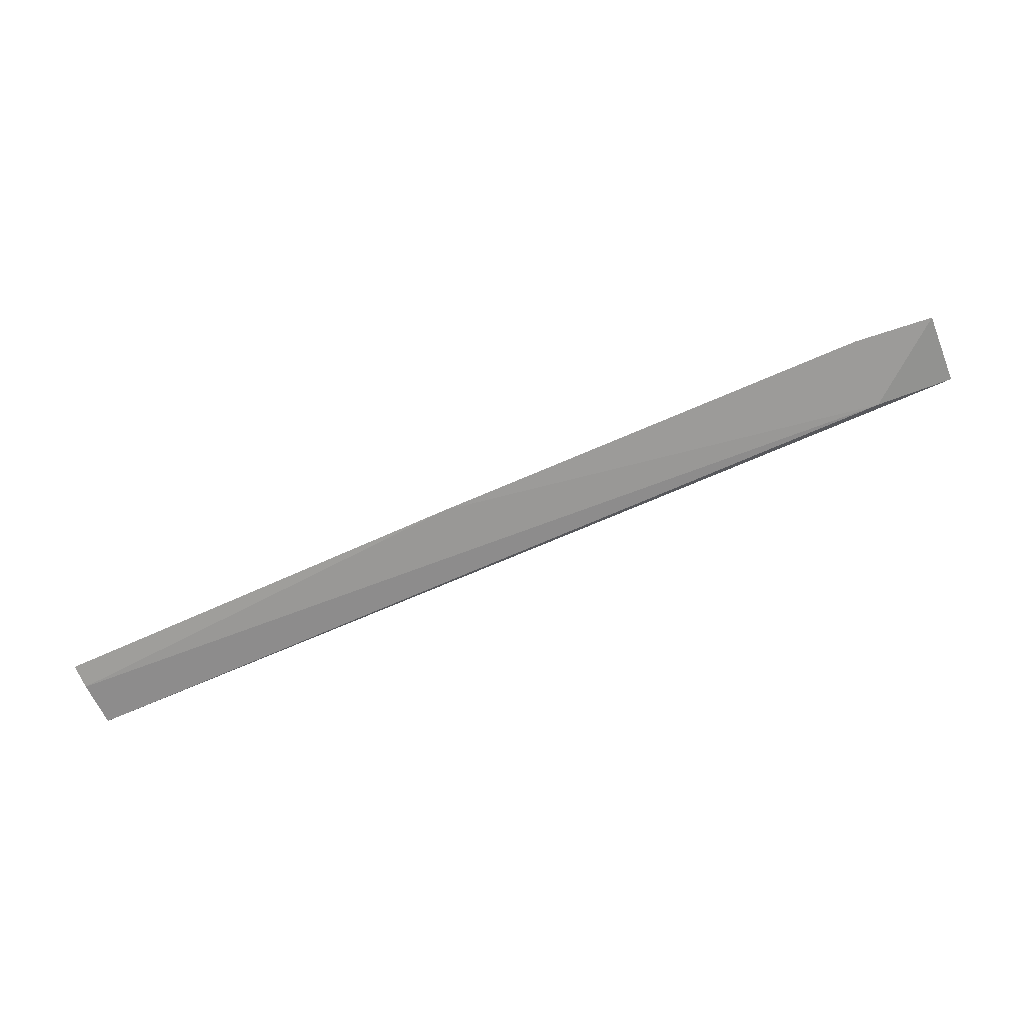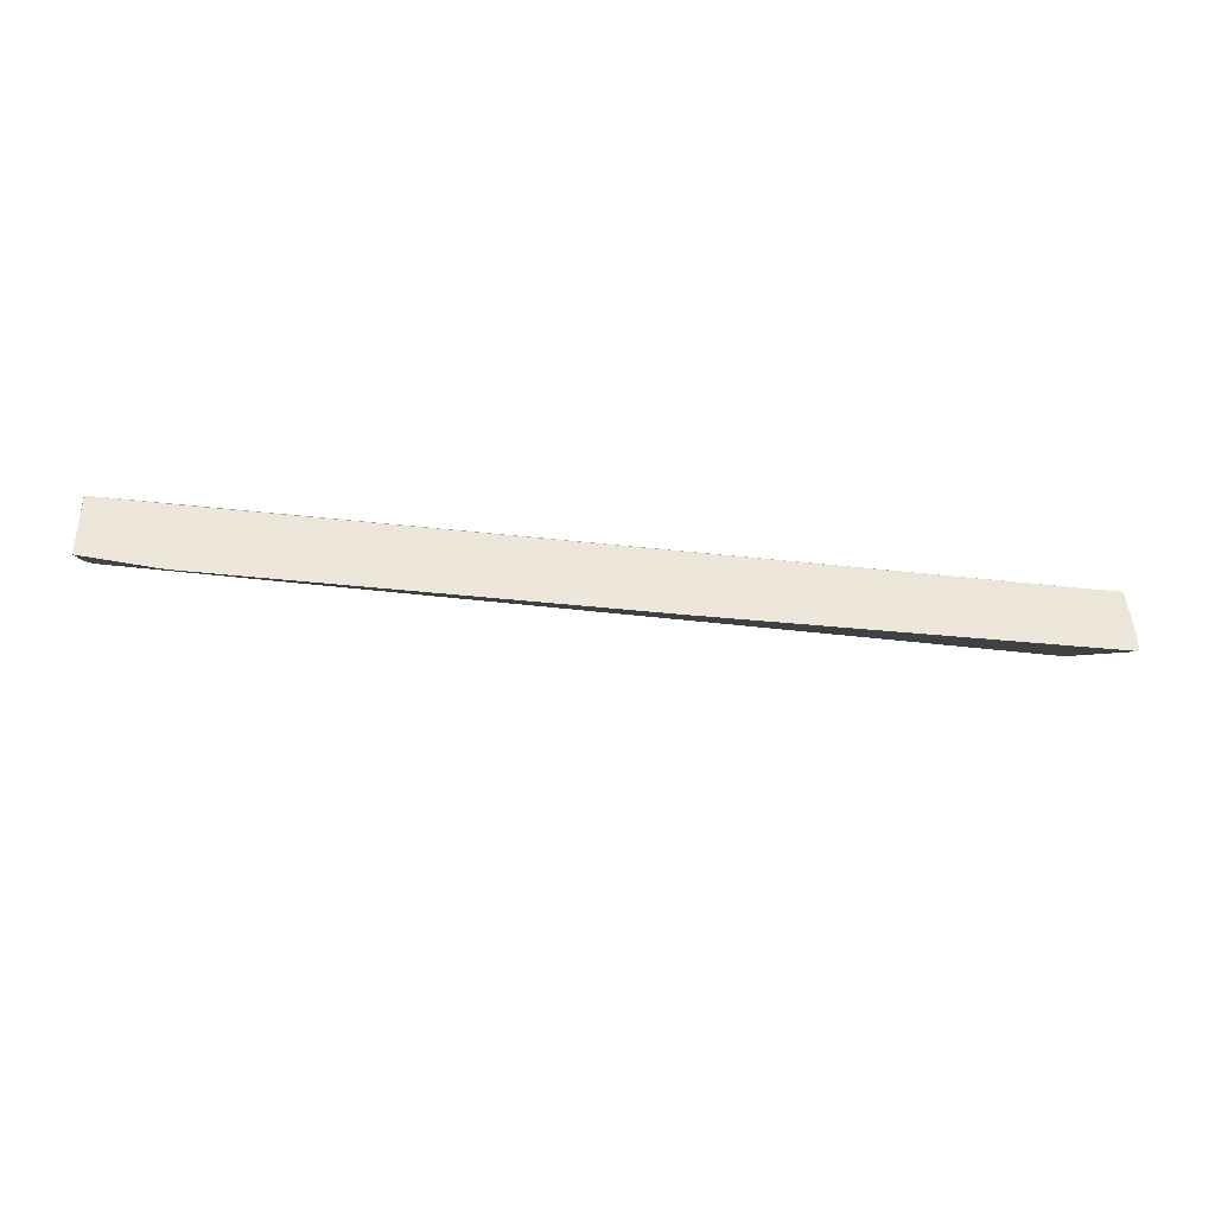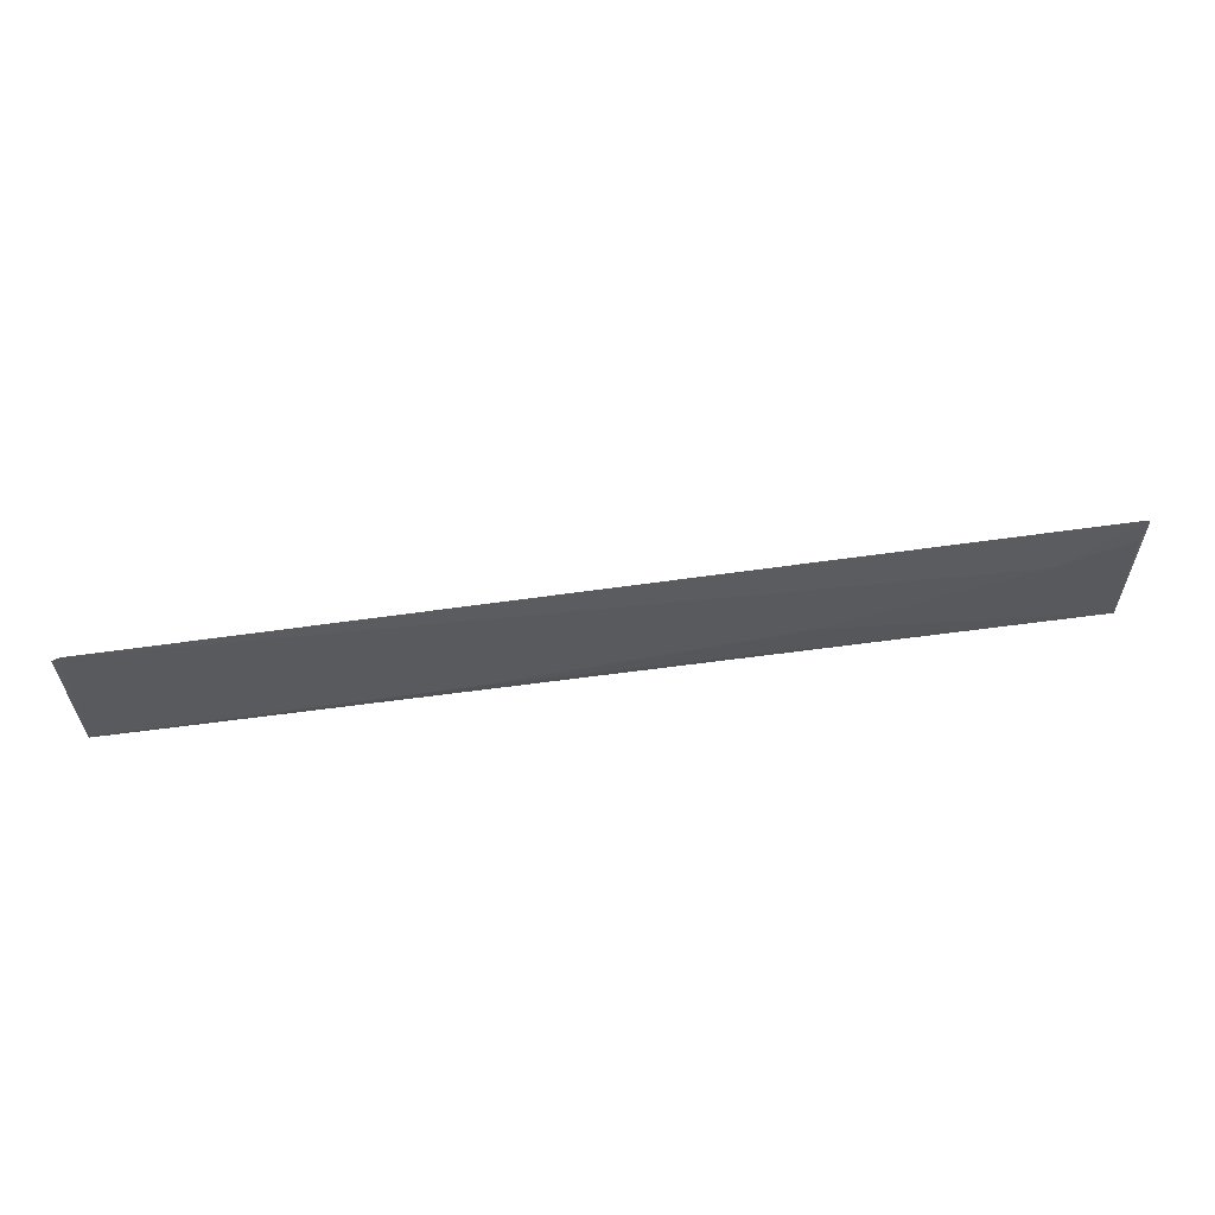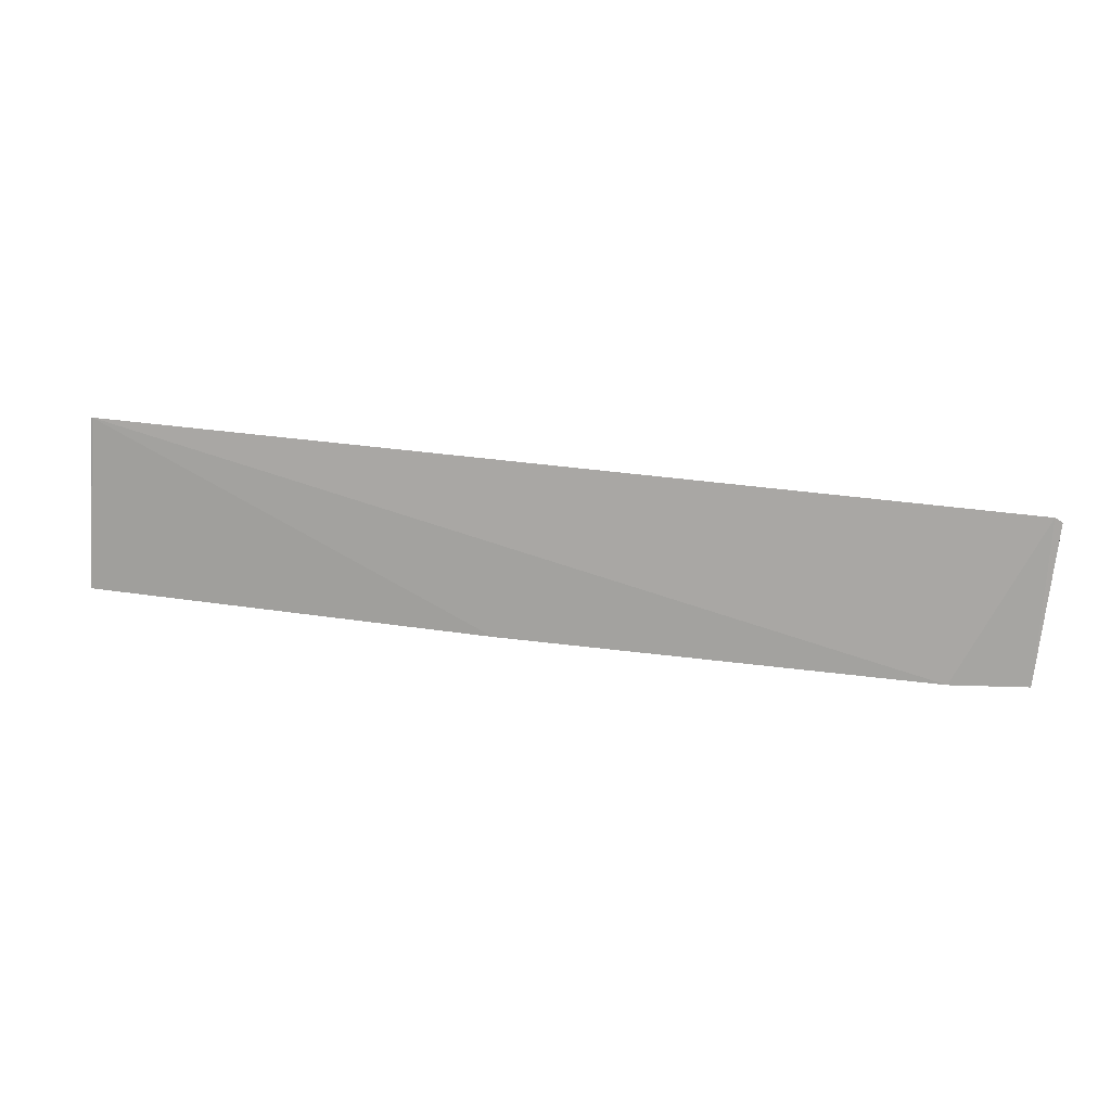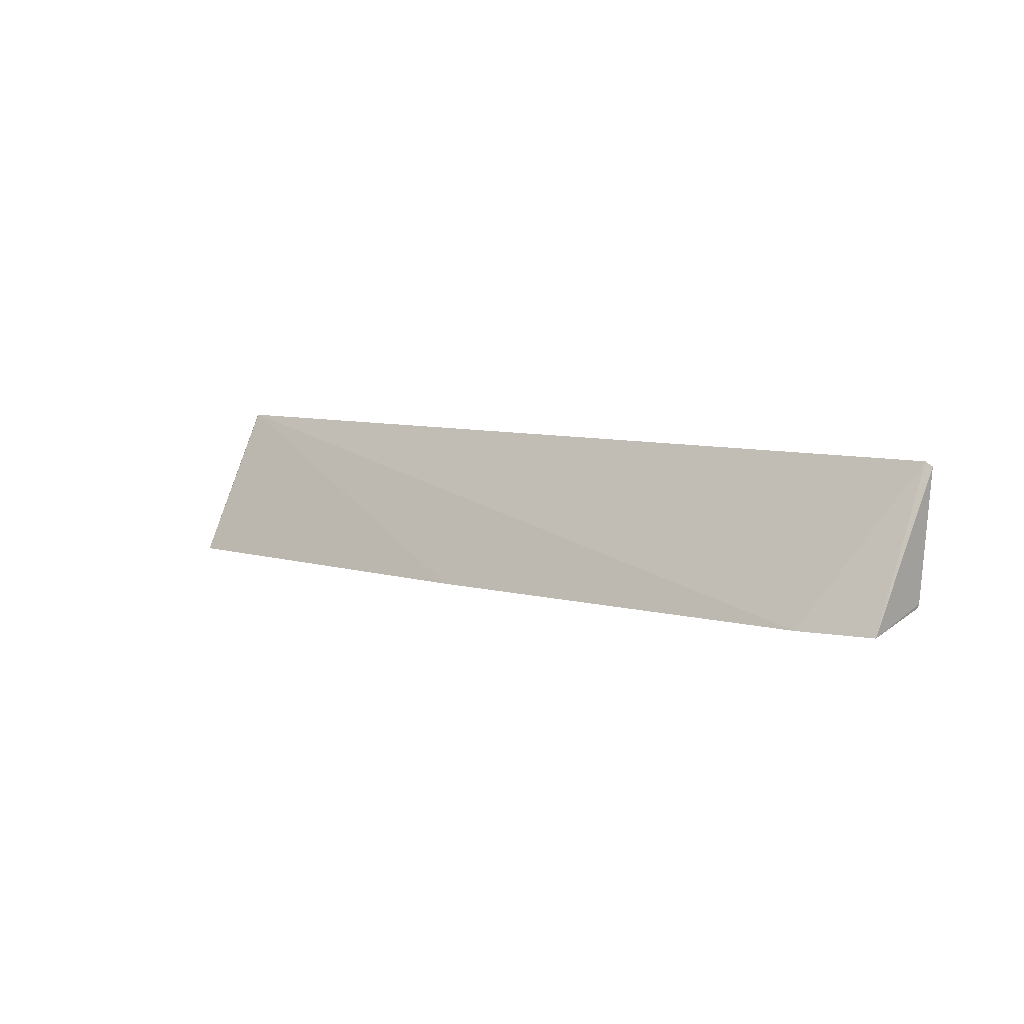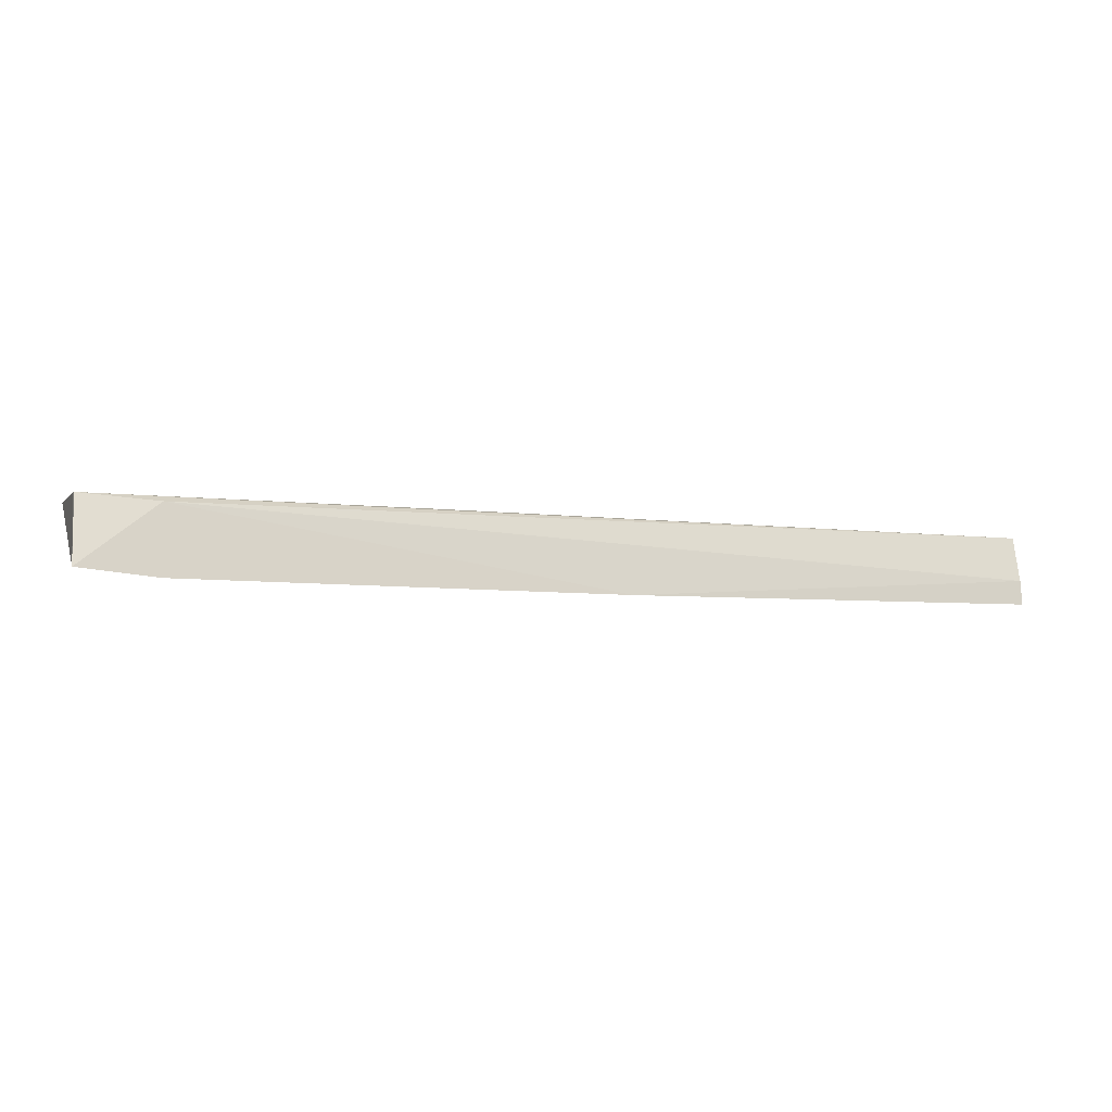
<metadata>
{"format":"obj","ext":"obj","renderer":"f3d","projection":"perspective","resolution":1024,"background":"white","views":[{"elev":-77.1,"azim":-156.9,"up":"+Y"},{"elev":-29.3,"azim":-10.1,"up":"+Z"},{"elev":52.8,"azim":-8.5,"up":"+Y"},{"elev":43.1,"azim":-170.3,"up":"+Y"},{"elev":6.9,"azim":-136.4,"up":"+Y"},{"elev":-6.8,"azim":-16.4,"up":"+Z"}]}
</metadata>
<code>
v 0.07667 -0.03257 0.1253
v 0.07671 -0.06686 0.1233
v 0.0768 -0.07035 0.1068
v -0.1445 -0.06762 0.1092
v -0.1445 -0.06258 0.1257
v -0.1259 -0.06566 0.1241
v -0.1259 -0.06822 0.1073
v 0.07707 -0.03306 0.1253
v -0.144 -0.03252 0.1276
v 0.07684 -0.0696 0.1126
v -0.1444 -0.06338 0.1256
v -0.02145 -0.06974 0.1064
v -0.1459 -0.03352 0.1274
v 0.05828 -0.04471 0.1256
v -0.0645 -0.06236 0.1253
v 0.07622 -0.03885 0.1253
v 0.009202 -0.05658 0.1254
f 7 6 4
f 8 3 1
f 9 7 4
f 9 1 7
f 10 2 6
f 10 8 2
f 10 3 8
f 11 5 4
f 11 4 6
f 11 6 2
f 12 7 1
f 12 1 3
f 12 3 10
f 12 10 6
f 12 6 7
f 13 9 4
f 13 4 5
f 13 5 9
f 14 1 9
f 15 11 2
f 15 5 11
f 16 8 1
f 16 1 14
f 16 14 2
f 16 2 8
f 17 15 2
f 17 2 14
f 17 14 9
f 17 9 5
f 17 5 15

</code>
